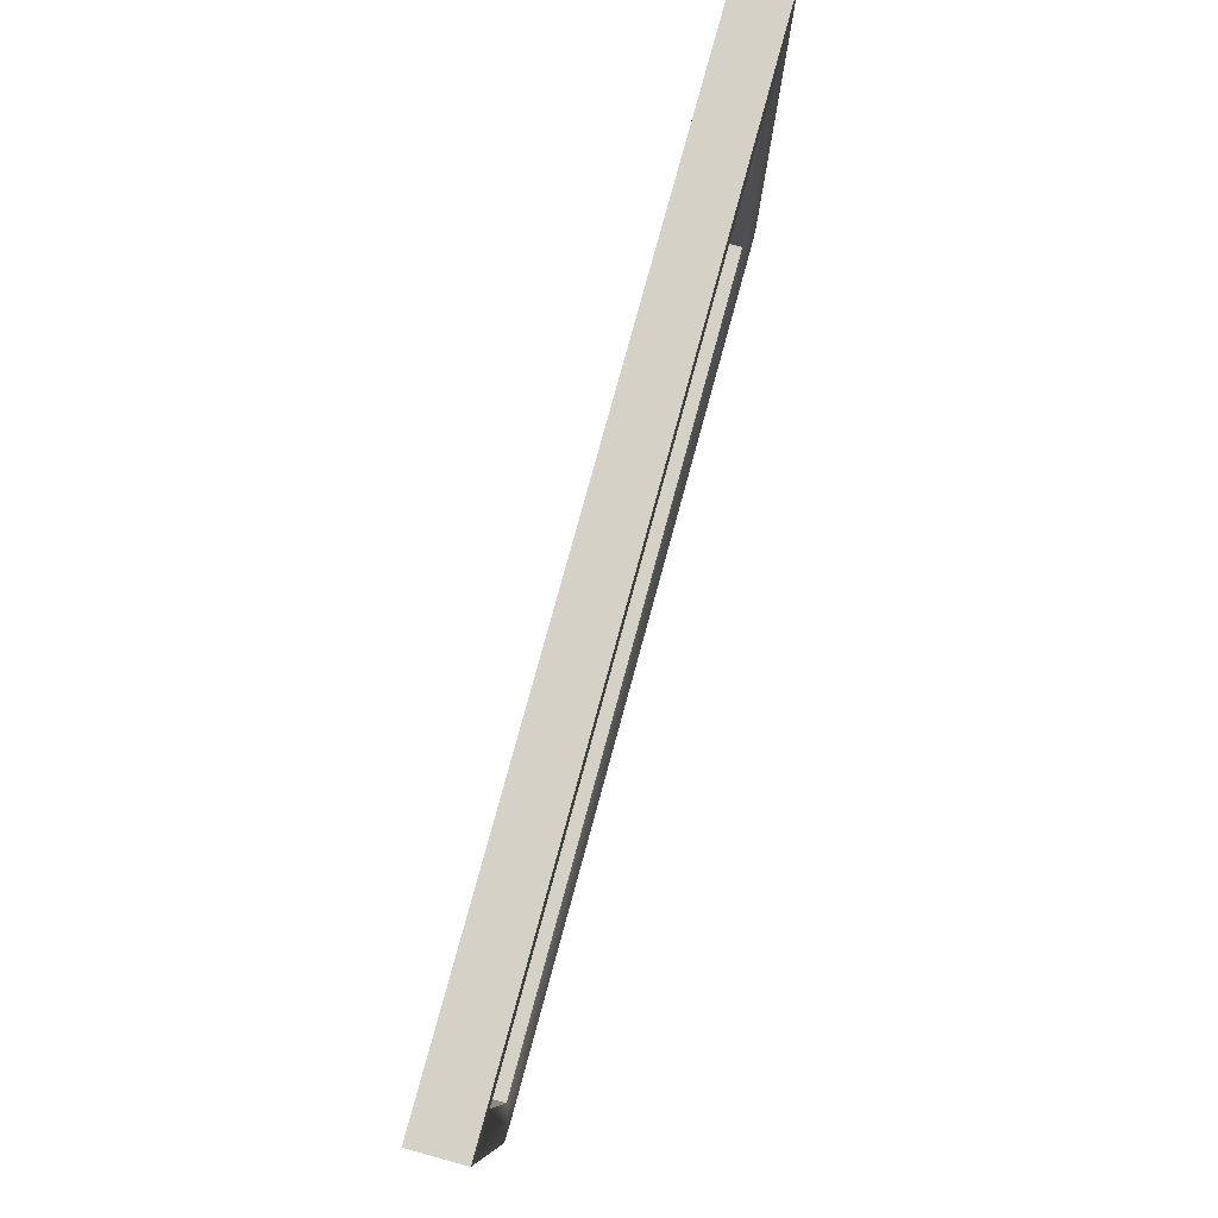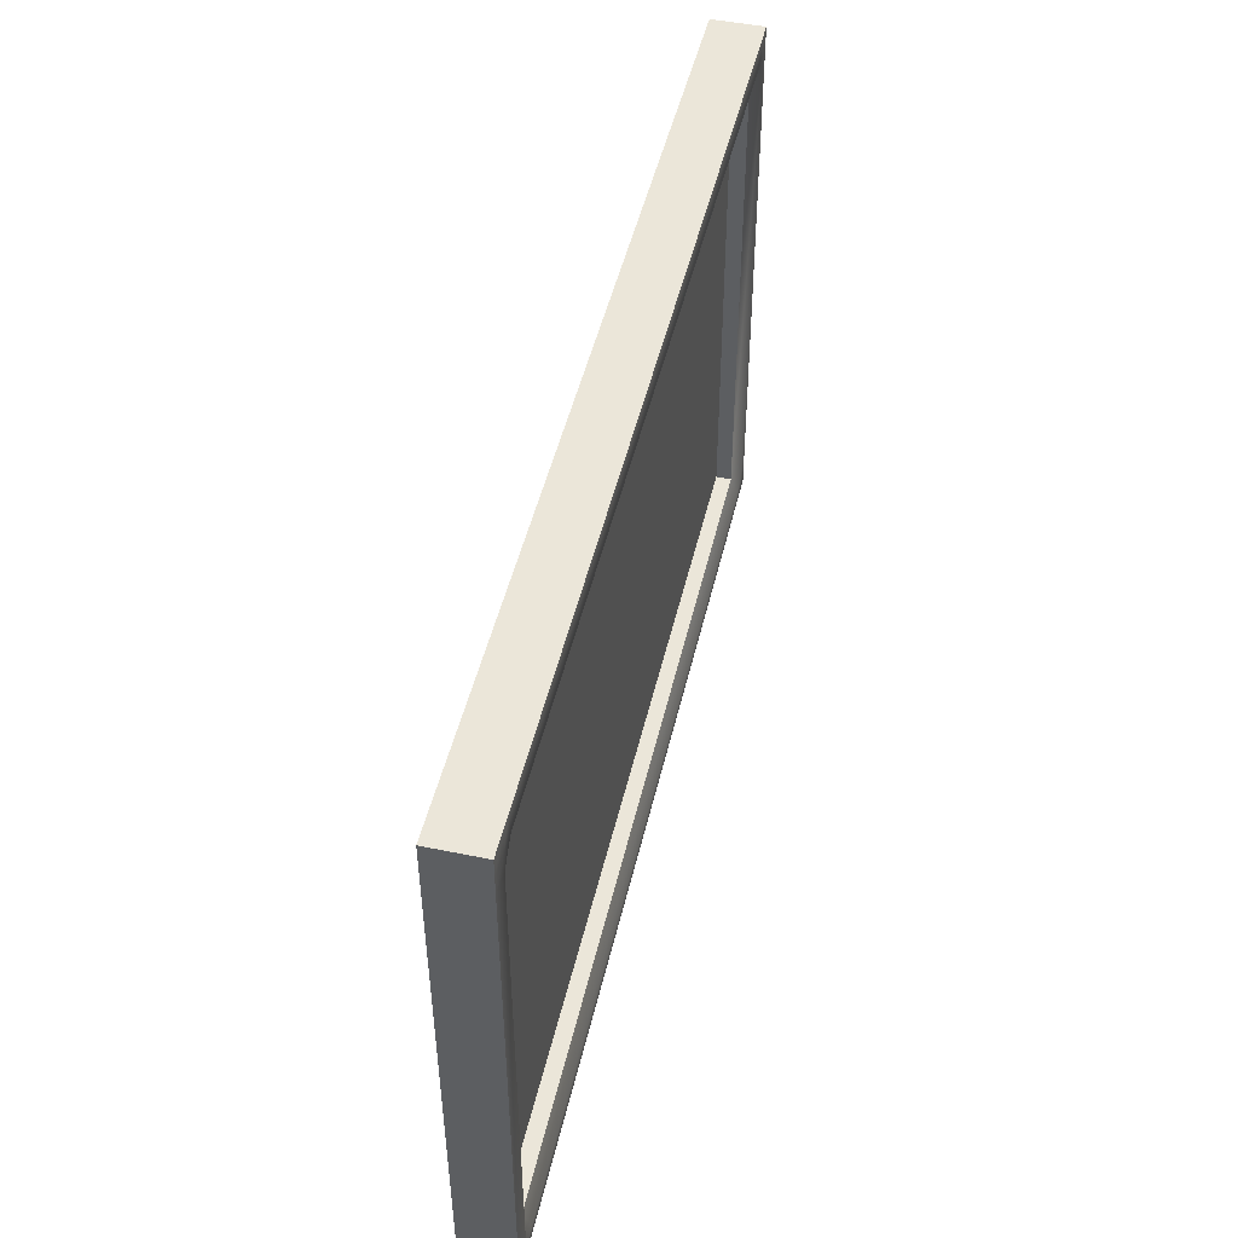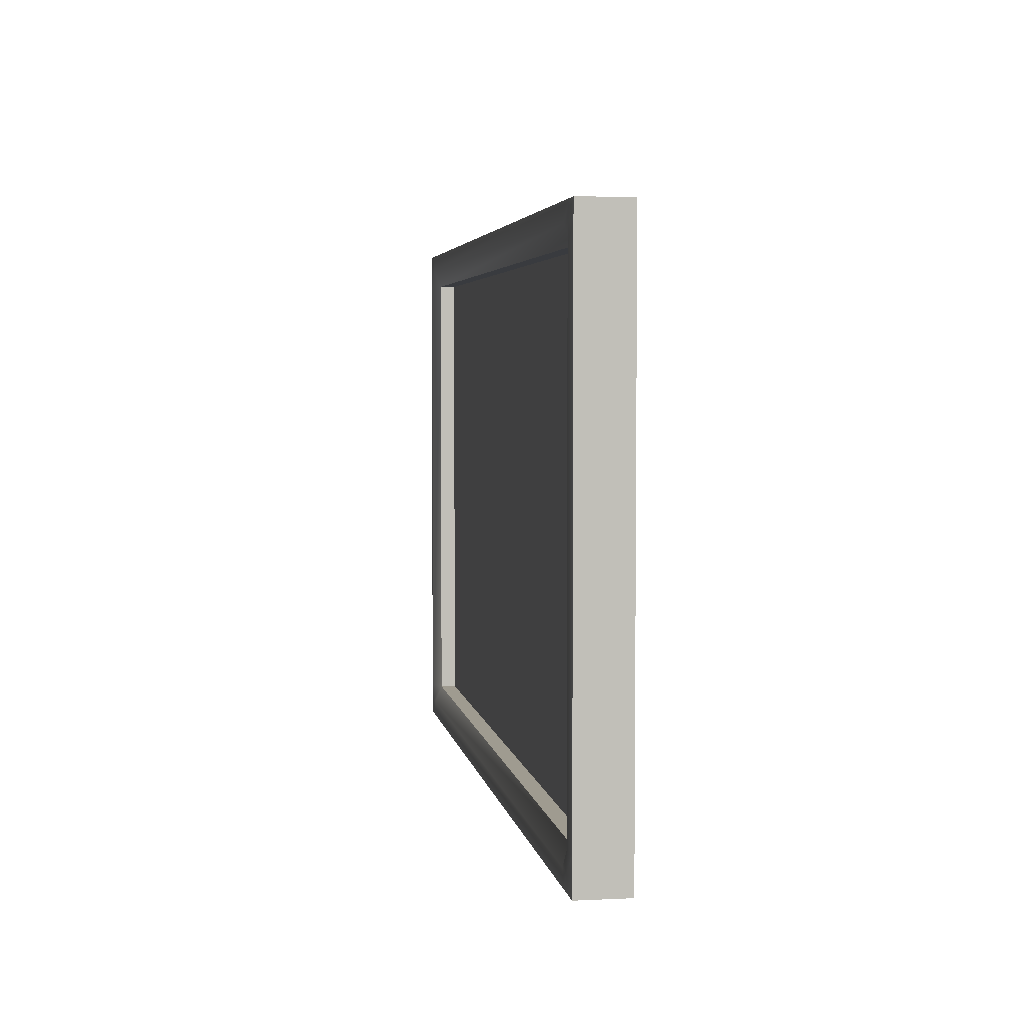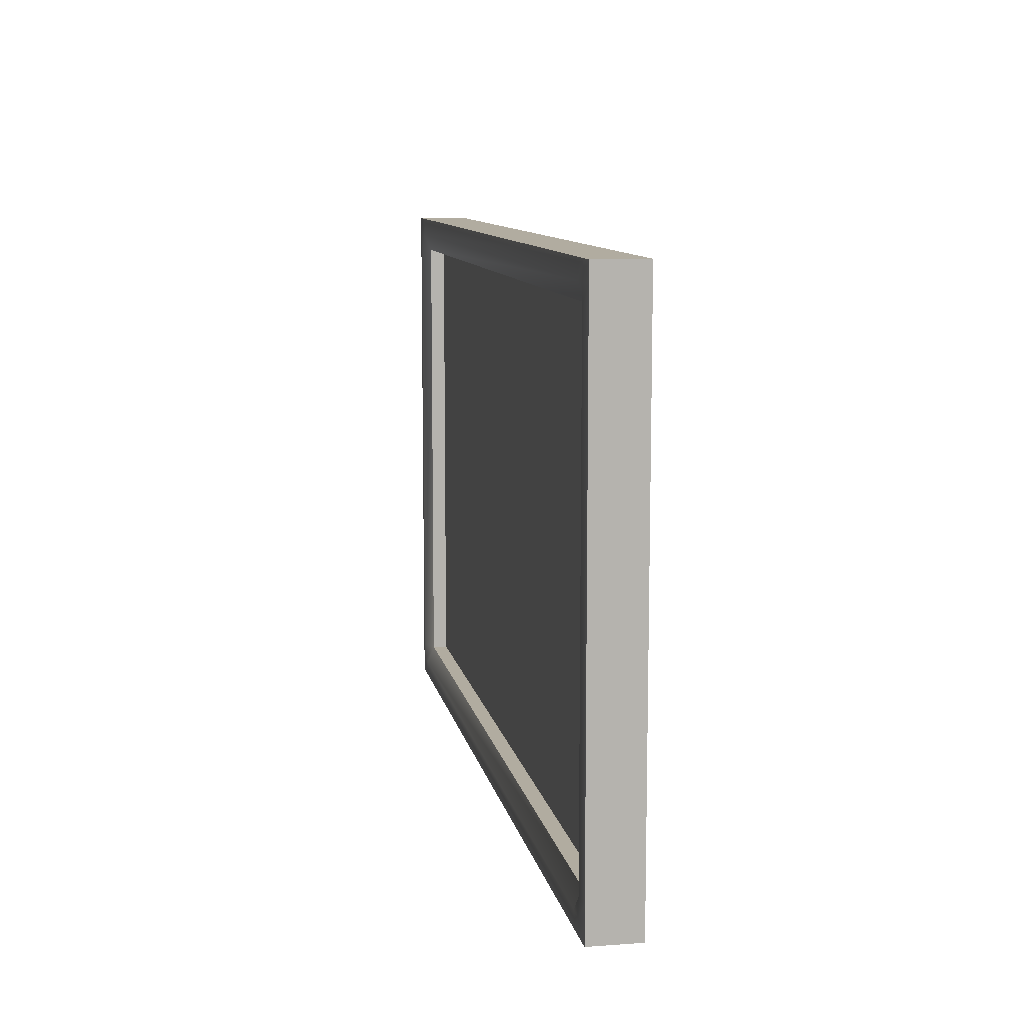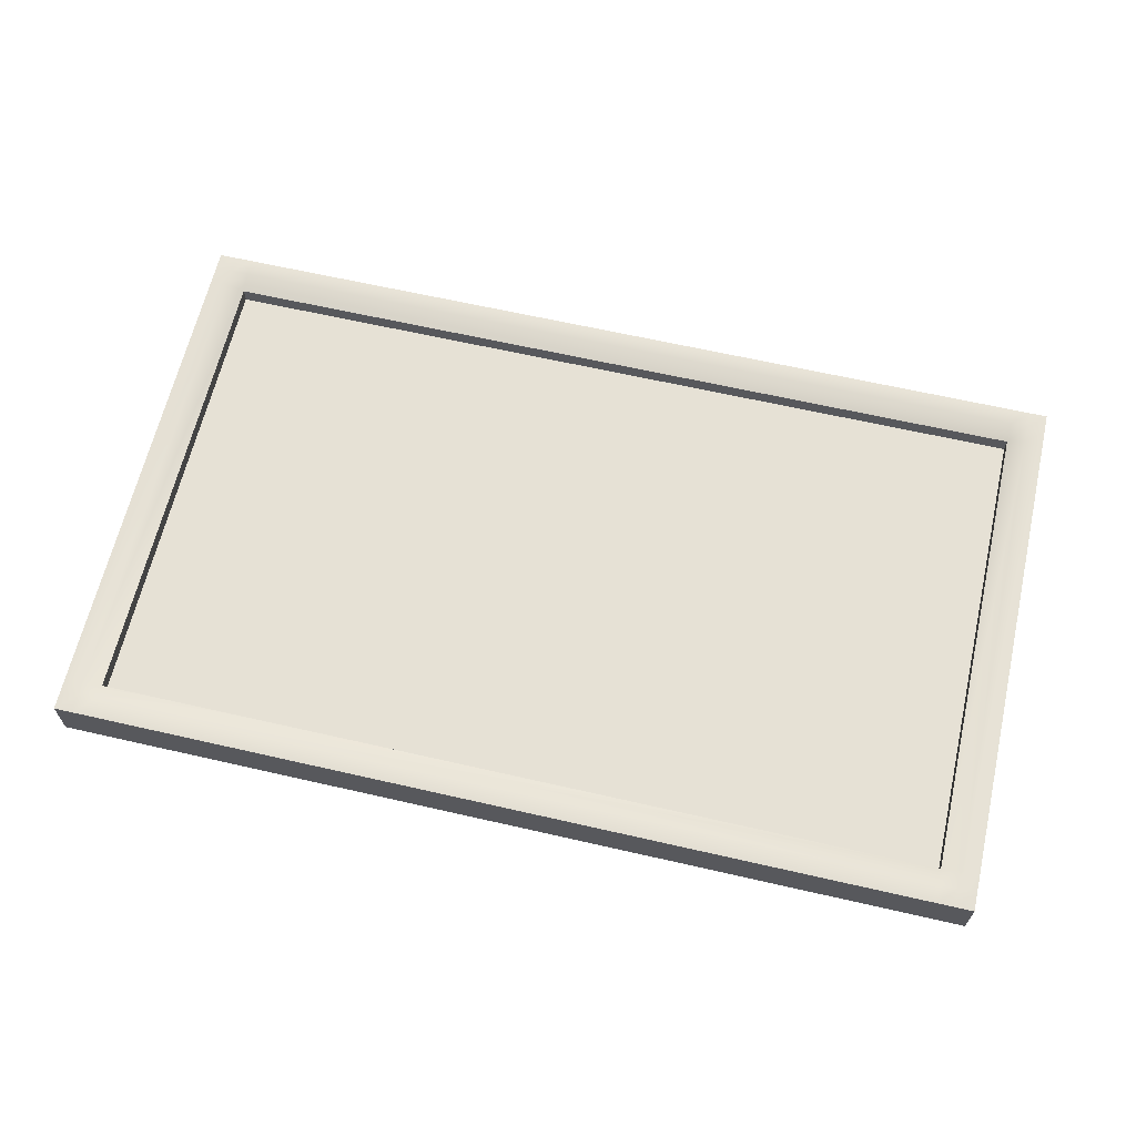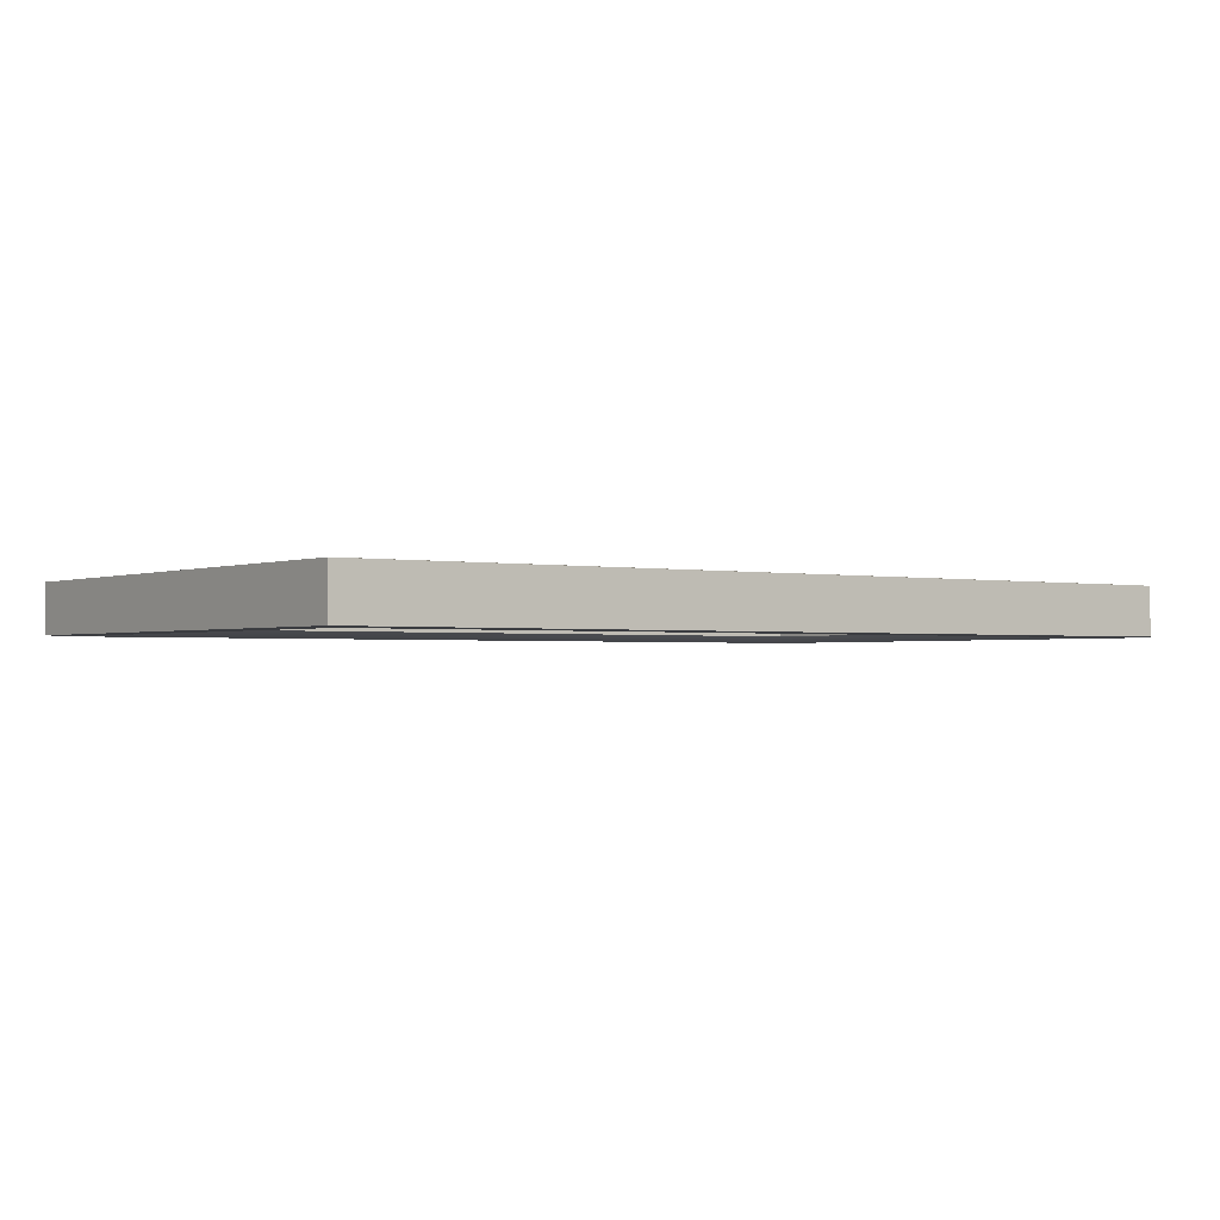
<metadata>
{"format":"obj","ext":"obj","renderer":"f3d","projection":"perspective","resolution":1024,"background":"white","views":[{"elev":79.4,"azim":-74.7,"up":"+Y"},{"elev":48.0,"azim":103.0,"up":"+Y"},{"elev":4.0,"azim":80.9,"up":"+Y"},{"elev":10.1,"azim":-100.5,"up":"+Y"},{"elev":64.2,"azim":-167.0,"up":"+Z"},{"elev":-1.6,"azim":-36.0,"up":"+Z"}]}
</metadata>
<code>
o Cube
v 1.987 2.475 0.1117
v 1.987 0.01428 0.1117
v 1.987 2.475 -0.1123
v 1.987 0.01428 -0.1123
v -2.088 2.475 0.1117
v -2.088 0.01428 0.1117
v -2.088 2.475 -0.1123
v -2.088 0.01428 -0.1123
v 1.825 0.01428 0.1117
v -1.926 0.01428 0.1117
v 1.825 2.475 -0.1123
v -1.926 2.475 -0.1123
v -1.926 0.01428 -0.1123
v 1.825 0.01428 -0.1123
v -1.926 2.475 0.1117
v 1.825 2.475 0.1117
v 1.987 2.314 0.1117
v 1.987 0.1748 0.1117
v -2.088 0.1748 -0.1123
v -2.088 2.314 -0.1123
v 1.987 2.314 -0.1123
v 1.987 0.1748 -0.1123
v -2.088 2.314 0.1117
v -2.088 0.1748 0.1117
v -1.926 2.314 0.08317
v -1.926 0.1748 0.08317
v 1.825 2.314 0.08317
v 1.825 0.1748 0.08317
v 1.825 2.314 -0.08374
v 1.825 0.1748 -0.08374
v -1.926 2.314 -0.08374
v -1.926 0.1748 -0.08374
v -1.926 2.314 0.01133
v -1.926 0.1748 0.01133
v 1.825 2.314 0.01133
v 1.825 0.1748 0.01133
v 1.825 2.314 -0.01638
v 1.825 0.1748 -0.01638
v -1.926 2.314 -0.01638
v -1.926 0.1748 -0.01638
v -2.088 2.395 -0.1123
v 1.987 2.395 0.1117
v 1.987 2.395 -0.1123
v -2.088 2.395 0.1117
v -1.926 2.395 0.1169
v 1.825 2.395 0.1169
v 1.825 2.395 -0.1175
v -1.926 2.395 -0.1175
v -2.007 0.01428 0.1117
v -2.007 2.475 -0.1123
v -2.007 0.01428 -0.1123
v -2.007 2.475 0.1117
v -2.007 0.1748 0.1169
v -2.007 2.314 0.1169
v -2.007 0.1748 -0.1175
v -2.007 2.314 -0.1175
v -2.007 2.395 0.1169
v -2.007 2.395 -0.1175
v 1.906 0.01428 -0.1123
v 1.906 2.475 0.1117
v 1.906 0.01428 0.1117
v 1.906 2.475 -0.1123
v 1.906 0.1748 -0.1175
v 1.906 2.314 -0.1175
v 1.906 0.1748 0.1169
v 1.906 2.314 0.1169
v 1.906 2.395 -0.1175
v 1.906 2.395 0.1169
v 1.987 0.09452 0.1117
v 1.987 0.09452 -0.1123
v -2.088 0.09452 0.1117
v -1.926 0.09452 0.1169
v 1.825 0.09452 0.1169
v 1.825 0.09452 -0.1175
v -1.926 0.09452 -0.1175
v -2.088 0.09452 -0.1123
v -2.007 0.09452 -0.1175
v -2.007 0.09452 0.1169
v 1.906 0.09452 0.1169
v 1.906 0.09452 -0.1175
f 52 50 7 5
f 58 41 7 50
f 41 44 5 7
f 61 59 4 2
f 42 43 3 1
f 68 42 1 60
f 57 45 15 52
f 45 46 16 15
f 49 51 13 10
f 10 13 14 9
f 67 47 11 62
f 47 48 12 11
f 60 62 11 16
f 16 11 12 15
f 74 75 32 30
f 29 37 39 31
f 80 74 30 63
f 63 30 29 64
f 72 73 28 26
f 27 35 36 28
f 78 72 26 53
f 53 26 25 54
f 79 69 18 65
f 65 18 17 66
f 69 70 22 18
f 18 22 21 17
f 76 71 24 19
f 19 24 23 20
f 77 76 19 55
f 55 19 20 56
f 34 36 35 33
f 26 34 33 25
f 28 36 34 26
f 25 33 35 27
f 38 40 39 37
f 31 39 40 32
f 30 38 37 29
f 32 40 38 30
f 29 31 48 47
f 64 29 47 67
f 25 27 46 45
f 54 25 45 57
f 66 17 42 68
f 17 21 43 42
f 20 23 44 41
f 56 20 41 58
f 31 56 58 48
f 23 54 57 44
f 32 55 56 31
f 75 77 55 32
f 24 53 54 23
f 71 78 53 24
f 6 8 51 49
f 44 57 52 5
f 48 58 50 12
f 15 12 50 52
f 27 66 68 46
f 21 64 67 43
f 28 65 66 27
f 73 79 65 28
f 22 63 64 21
f 70 80 63 22
f 1 3 62 60
f 43 67 62 3
f 46 68 60 16
f 9 14 59 61
f 4 59 80 70
f 9 61 79 73
f 6 49 78 71
f 13 51 77 75
f 51 8 76 77
f 8 6 71 76
f 2 4 70 69
f 61 2 69 79
f 49 10 72 78
f 10 9 73 72
f 59 14 74 80
f 14 13 75 74

</code>
